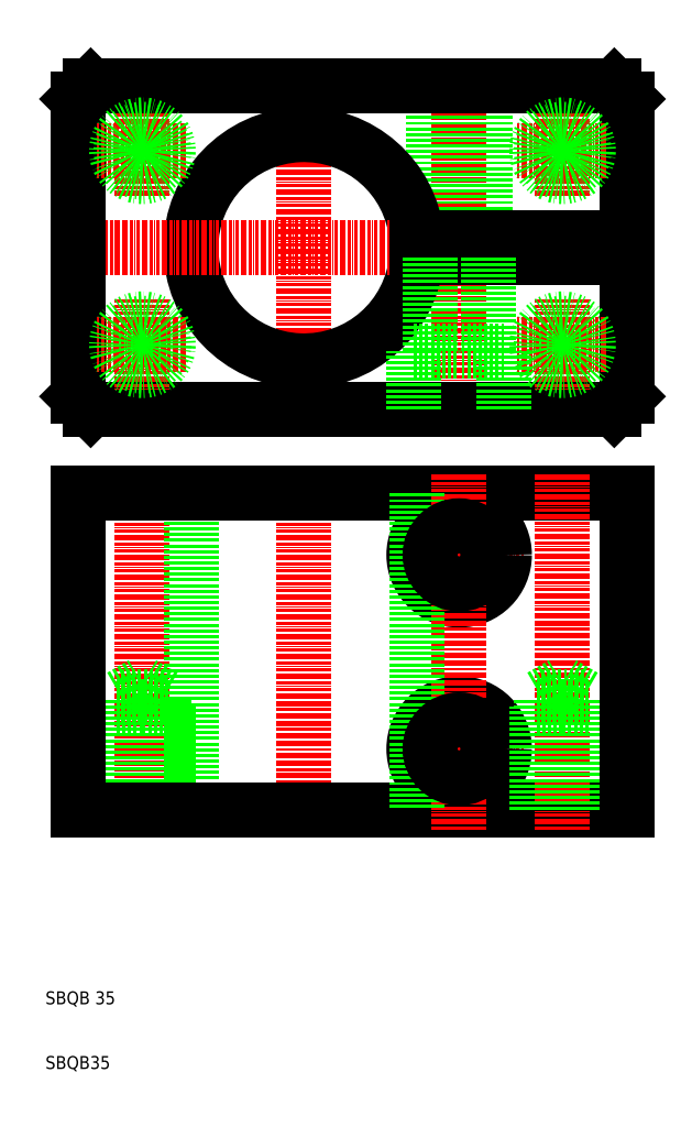
<metadata>
{"format":"dxf","ext":"dxf","renderer":"ezdxf+matplotlib","layout":"modelspace","background":"white","min_lineweight":24,"dpi":150}
</metadata>
<code>
0
SECTION
2
ENTITIES
0
LINE
8
CENTER
10
368
20
232.7
30
0
11
368
21
246.7
31
0
0
LINE
8
CENTER
10
352
20
196.7
30
0
11
352
21
252.7
31
0
0
LINE
8
CENTER
10
303
20
232.7
30
0
11
303
21
246.7
31
0
0
LINE
8
CENTER
10
328
20
196.7
30
0
11
328
21
252.7
31
0
0
LINE
8
0
10
355.3
20
226.2
30
0
11
355.3
21
249.7
31
0
0
LINE
8
0
10
356
20
226.2
30
0
11
356
21
249.7
31
0
0
LINE
8
0
10
348
20
226.2
30
0
11
348
21
249.7
31
0
0
LINE
8
0
10
348.7
20
226.2
30
0
11
348.7
21
249.7
31
0
0
LINE
8
0
10
293
20
247.7
30
0
11
293
21
224.7
31
0
0
LINE
8
0
10
378
20
247.7
30
0
11
378
21
226.2
31
0
0
ARC
8
0
10
328
20
224.7
30
0
40
17.5
50
4.917
51
355.1
0
LINE
8
CENTER
10
342
20
147.2
30
0
11
362
21
147.2
31
0
0
LINE
8
CENTER
10
342
20
177.2
30
0
11
362
21
177.2
31
0
0
LINE
8
CENTER
10
381
20
224.7
30
0
11
290
21
224.7
31
0
0
LINE
8
0
10
359
20
208.7
30
0
11
352
21
208.7
31
0
0
LINE
8
0
10
328
20
199.7
30
0
11
376
21
199.7
31
0
0
LINE
8
0
10
378
20
226.2
30
0
11
345.5
21
226.2
31
0
0
LINE
8
0
10
378
20
223.2
30
0
11
345.5
21
223.2
31
0
0
LINE
8
0
10
378
20
186.7
30
0
11
328
21
186.7
31
0
0
LINE
8
0
10
378
20
137.7
30
0
11
328
21
137.7
31
0
0
CIRCLE
8
0
10
352
20
147.2
30
0
40
7
0
CIRCLE
8
0
10
352
20
177.2
30
0
40
7
0
LINE
8
CENTER
10
352
20
189.7
30
0
11
352
21
134.7
31
0
0
LINE
8
CENTER
10
328
20
134.7
30
0
11
328
21
189.7
31
0
0
LINE
8
CENTER
10
303
20
134.7
30
0
11
303
21
189.7
31
0
0
LINE
8
0
10
345.5
20
186.7
30
0
11
345.5
21
137.7
31
0
0
LINE
8
0
10
310.5
20
186.7
30
0
11
310.5
21
137.7
31
0
0
LINE
8
0
10
299.7
20
137.7
30
0
11
299.7
21
155.3
31
0
0
LINE
8
0
10
299
20
137.7
30
0
11
299
21
153.7
31
0
0
LINE
8
0
10
307
20
137.7
30
0
11
307
21
153.7
31
0
0
LINE
8
0
10
306.3
20
137.7
30
0
11
306.3
21
155.3
31
0
0
LINE
8
0
10
293
20
137.7
30
0
11
293
21
186.7
31
0
0
CIRCLE
8
0
10
352
20
147.2
30
0
40
4.5
0
TEXT
8
0
10
288
20
97.73
30
0
40
2
1
SBQB35
0
TEXT
8
0
10
288
20
107.7
30
0
40
2
1
SBQB 35
0
LINE
8
0
10
293
20
137.7
30
0
11
328
21
137.7
31
0
0
LINE
8
0
10
293
20
186.7
30
0
11
328
21
186.7
31
0
0
LINE
8
0
10
299
20
153.7
30
0
11
303
21
153.7
31
0
0
LINE
8
0
10
307
20
153.7
30
0
11
303
21
153.7
31
0
0
LINE
8
0
10
306.3
20
155.3
30
0
11
303
21
155.3
31
0
0
LINE
8
0
10
306.3
20
155.3
30
0
11
303
21
157.2
31
0
0
LINE
8
0
10
299.7
20
155.3
30
0
11
303
21
157.2
31
0
0
LINE
8
0
10
299.7
20
155.3
30
0
11
303
21
155.3
31
0
0
CIRCLE
8
0
10
352
20
177.2
30
0
40
4.5
0
LINE
8
0
10
328
20
199.7
30
0
11
295
21
199.7
31
0
0
LINE
8
CENTER
10
303
20
202.7
30
0
11
303
21
216.7
31
0
0
CIRCLE
8
0
10
303
20
209.7
30
0
40
3.324
0
LINE
8
0
10
293
20
201.7
30
0
11
293
21
224.7
31
0
0
LINE
8
CENTER
10
296
20
209.7
30
0
11
310
21
209.7
31
0
0
LINE
8
0
10
295
20
199.7
30
0
11
293
21
201.7
31
0
0
LINE
8
0
10
347.5
20
223.2
30
0
11
347.5
21
208.7
31
0
0
LINE
8
0
10
356.5
20
223.2
30
0
11
356.5
21
208.7
31
0
0
LINE
8
0
10
345
20
199.7
30
0
11
345
21
208.7
31
0
0
LINE
8
0
10
345
20
208.7
30
0
11
352
21
208.7
31
0
0
LINE
8
CENTER
10
368
20
189.7
30
0
11
368
21
134.7
31
0
0
LINE
8
CENTER
10
368
20
189.7
30
0
11
368
21
134.7
31
0
0
LINE
8
0
10
364
20
137.7
30
0
11
364
21
153.7
31
0
0
LINE
8
0
10
364.7
20
137.7
30
0
11
364.7
21
155.3
31
0
0
LINE
8
0
10
371.3
20
137.7
30
0
11
371.3
21
155.3
31
0
0
LINE
8
0
10
372
20
137.7
30
0
11
372
21
153.7
31
0
0
LINE
8
0
10
378
20
137.7
30
0
11
378
21
186.7
31
0
0
LINE
8
0
10
364
20
153.7
30
0
11
368
21
153.7
31
0
0
LINE
8
0
10
372
20
153.7
30
0
11
368
21
153.7
31
0
0
LINE
8
0
10
364.7
20
155.3
30
0
11
368
21
155.3
31
0
0
LINE
8
0
10
364.7
20
155.3
30
0
11
368
21
157.2
31
0
0
LINE
8
0
10
371.3
20
155.3
30
0
11
368
21
157.2
31
0
0
LINE
8
0
10
371.3
20
155.3
30
0
11
368
21
155.3
31
0
0
LINE
8
CENTER
10
368
20
202.7
30
0
11
368
21
216.7
31
0
0
CIRCLE
8
0
10
368
20
209.7
30
0
40
3.324
0
LINE
8
0
10
378
20
201.7
30
0
11
378
21
223.2
31
0
0
LINE
8
CENTER
10
361
20
209.7
30
0
11
375
21
209.7
31
0
0
LINE
8
0
10
359
20
199.7
30
0
11
359
21
208.7
31
0
0
LINE
8
0
10
376
20
199.7
30
0
11
378
21
201.7
31
0
0
LINE
8
0
10
328
20
249.7
30
0
11
376
21
249.7
31
0
0
LINE
8
0
10
328
20
249.7
30
0
11
295
21
249.7
31
0
0
LINE
8
CENTER
10
296
20
239.7
30
0
11
310
21
239.7
31
0
0
CIRCLE
8
0
10
303
20
239.7
30
0
40
3.324
0
LINE
8
0
10
295
20
249.7
30
0
11
293
21
247.7
31
0
0
LINE
8
CENTER
10
361
20
239.7
30
0
11
375
21
239.7
31
0
0
CIRCLE
8
0
10
368
20
239.7
30
0
40
3.324
0
LINE
8
0
10
376
20
249.7
30
0
11
378
21
247.7
31
0
0
CIRCLE
8
0
10
303
20
239.7
30
0
40
4
0
CIRCLE
8
0
10
368
20
239.7
30
0
40
4
0
CIRCLE
8
0
10
303
20
209.7
30
0
40
4
0
CIRCLE
8
0
10
368
20
209.7
30
0
40
4
0
ENDSEC
0
EOF

</code>
